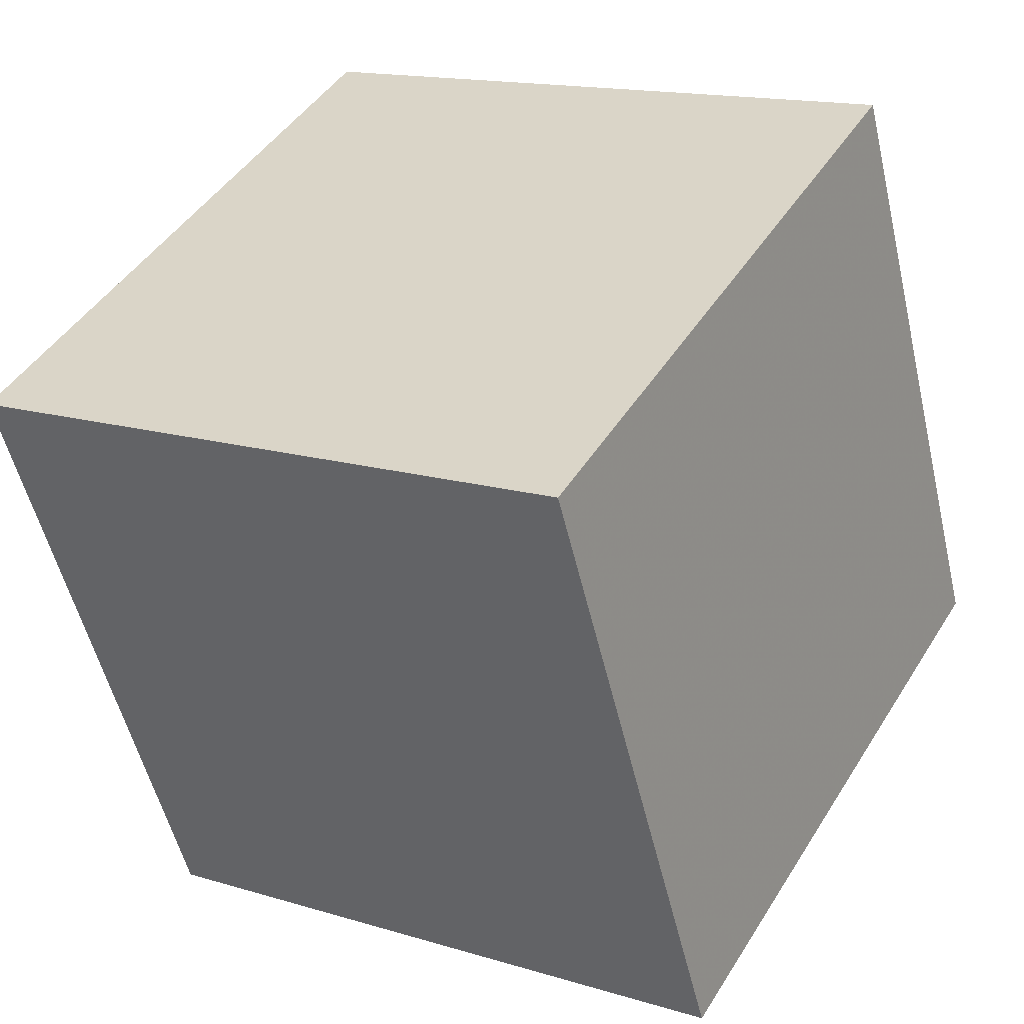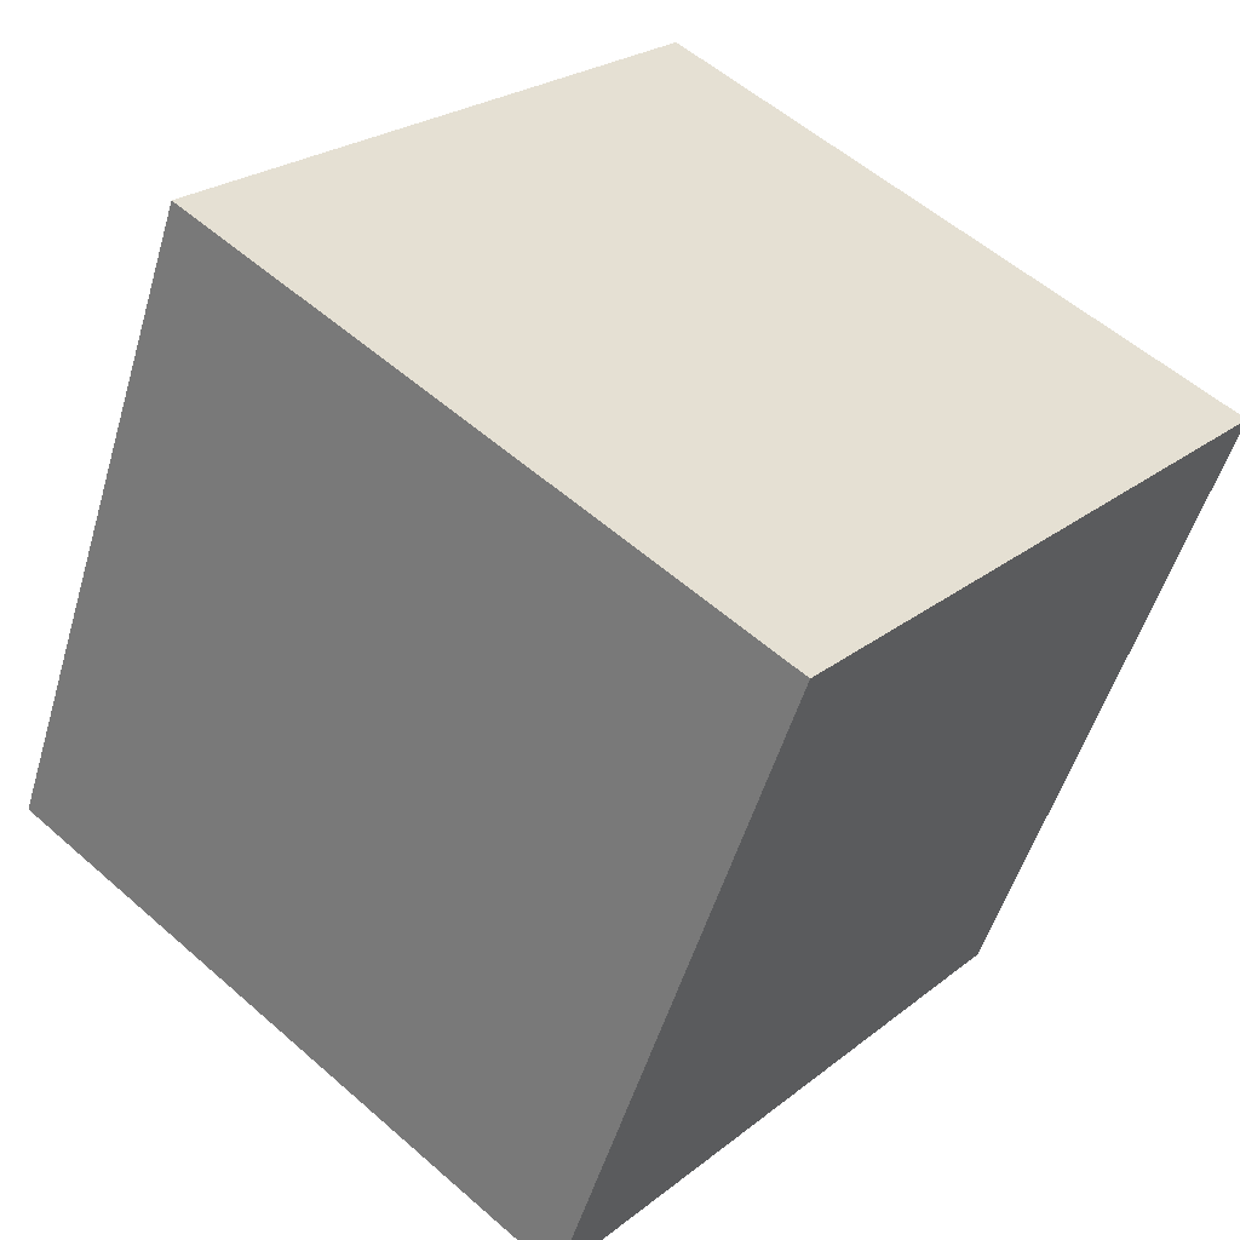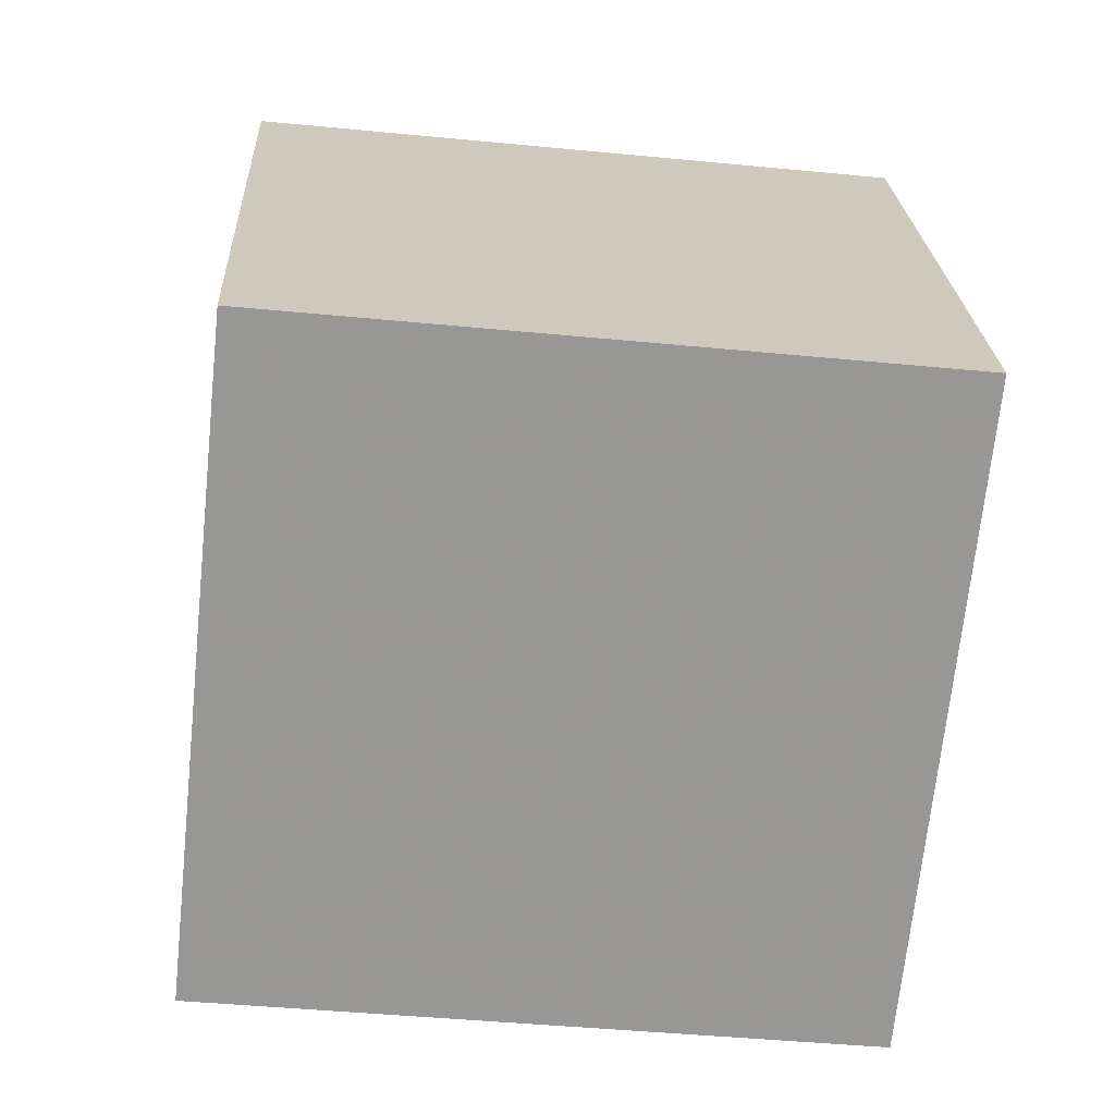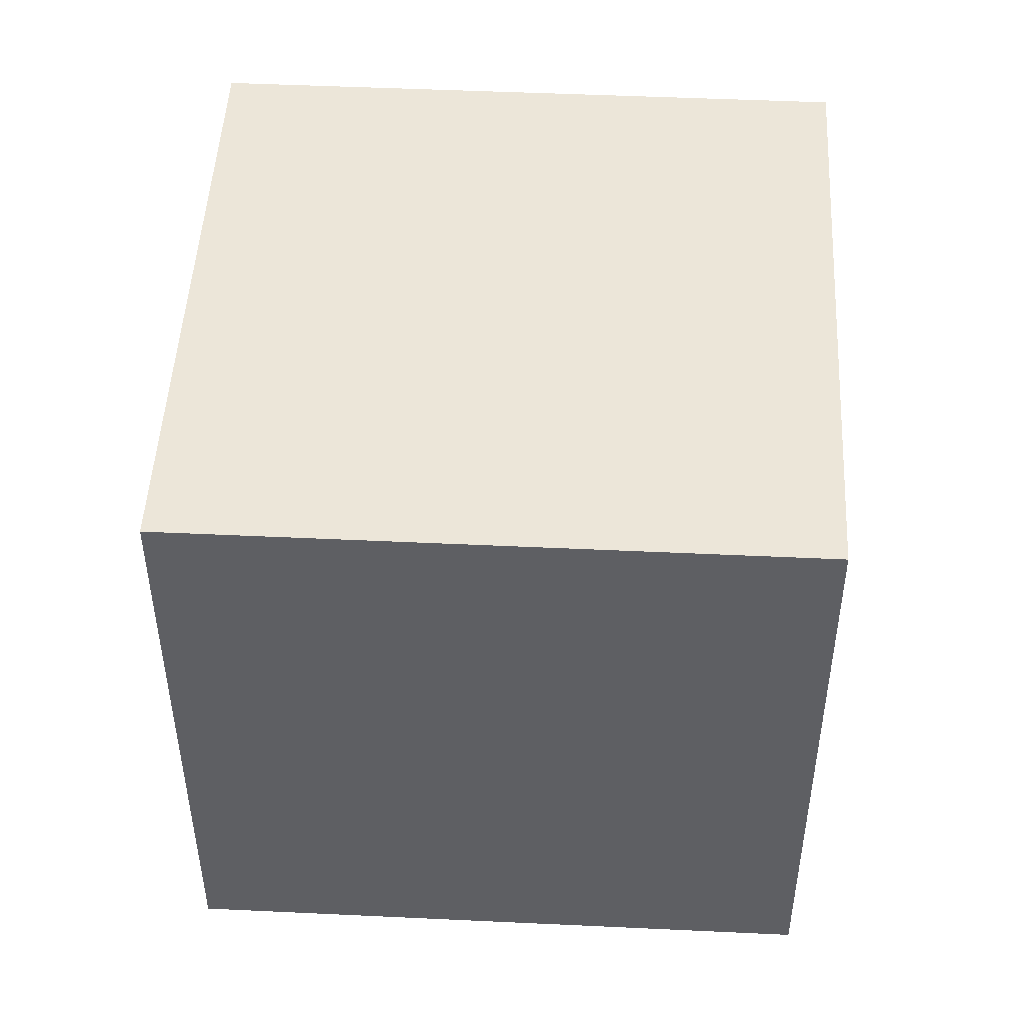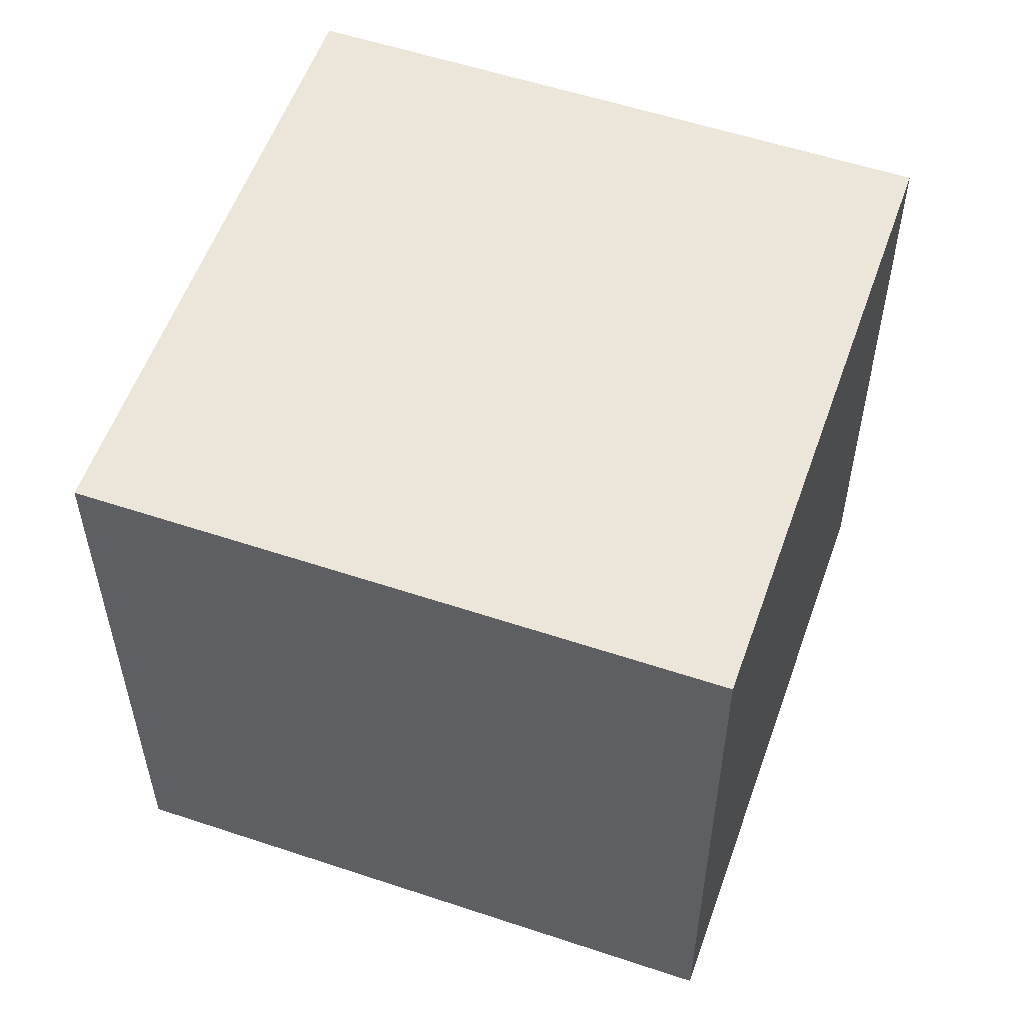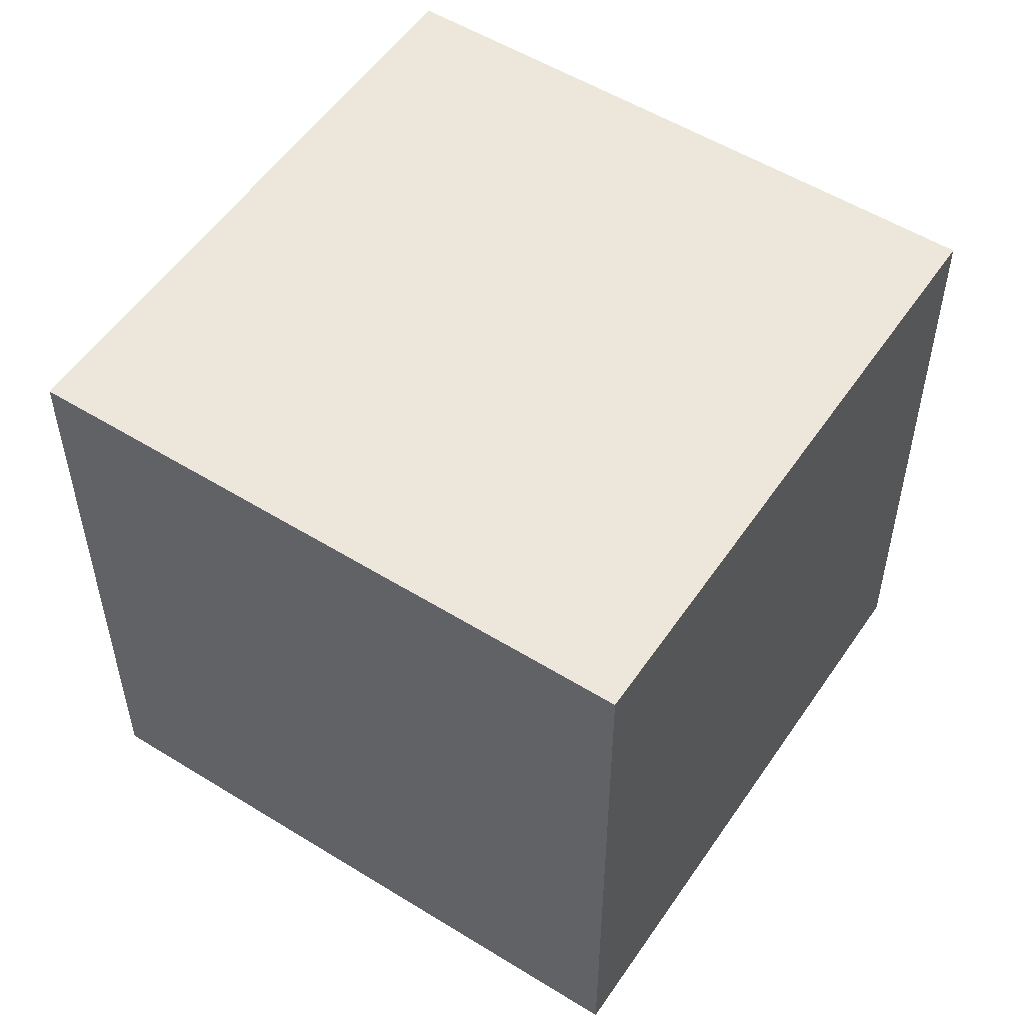
<metadata>
{"format":"obj","ext":"obj","renderer":"f3d","projection":"perspective","resolution":1024,"background":"white","views":[{"elev":15.4,"azim":122.9,"up":"+Z"},{"elev":56.1,"azim":-47.5,"up":"+Z"},{"elev":-43.4,"azim":-96.5,"up":"+Z"},{"elev":48.9,"azim":117.7,"up":"+Y"},{"elev":55.8,"azim":134.0,"up":"+Y"},{"elev":53.7,"azim":58.1,"up":"+Y"}]}
</metadata>
<code>
v -9.132 -4.98 -7.925
v -4.964 -5 1.165
v -9.128 5.02 -7.905
v -4.96 5 1.185
v -0.04159 -4.976 -12.09
v 4.126 -4.996 -3.003
v -0.03756 5.024 -12.07
v 4.13 5.004 -2.983
f 2 4 1
f 5 2 1
f 1 4 3
f 3 5 1
f 2 8 4
f 6 2 5
f 6 8 2
f 4 8 3
f 7 5 3
f 3 8 7
f 7 6 5
f 8 6 7

</code>
